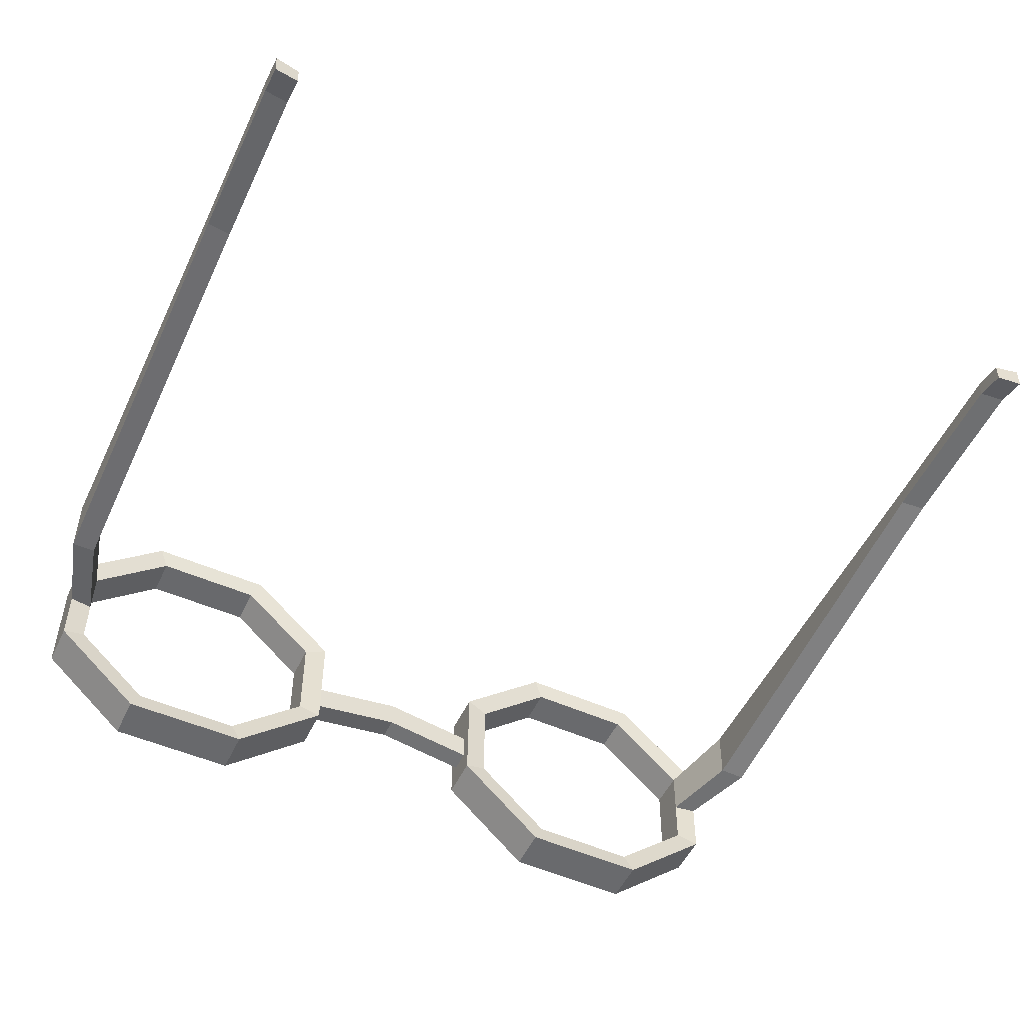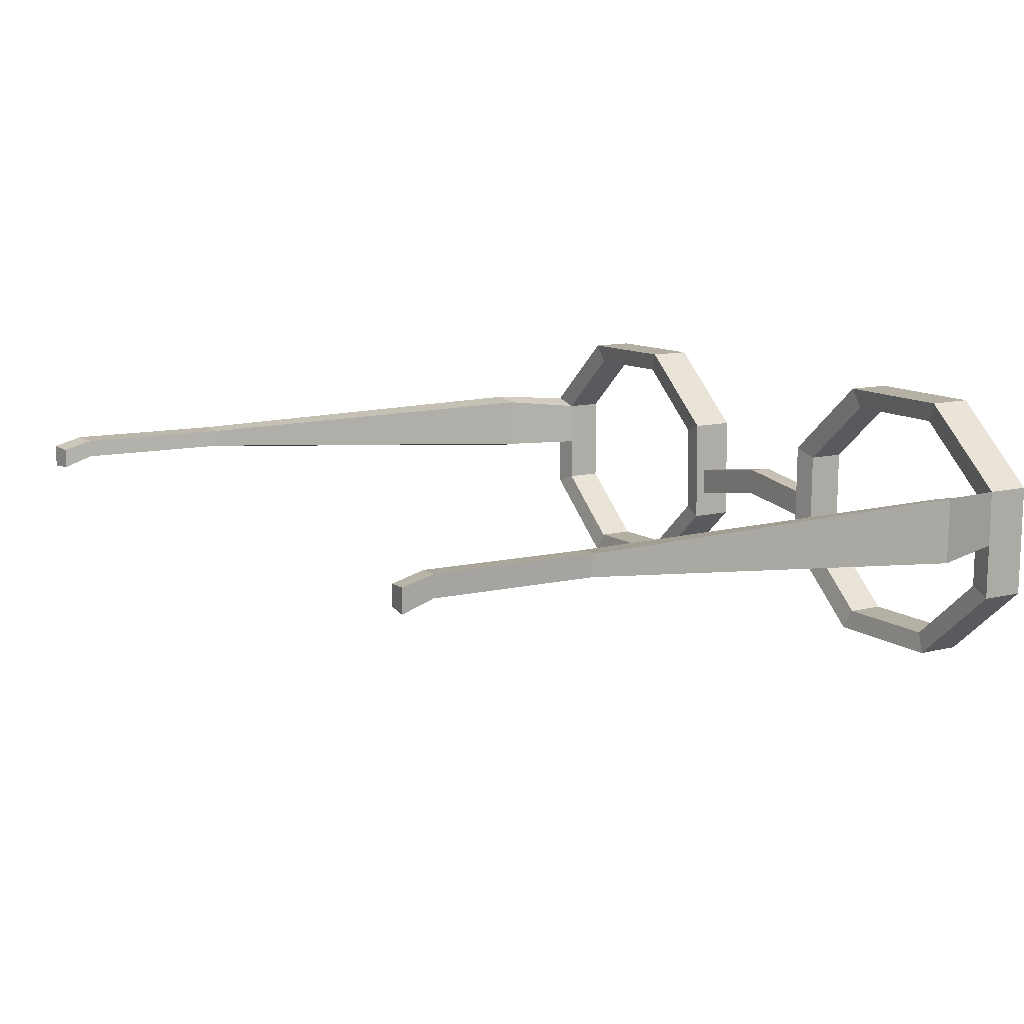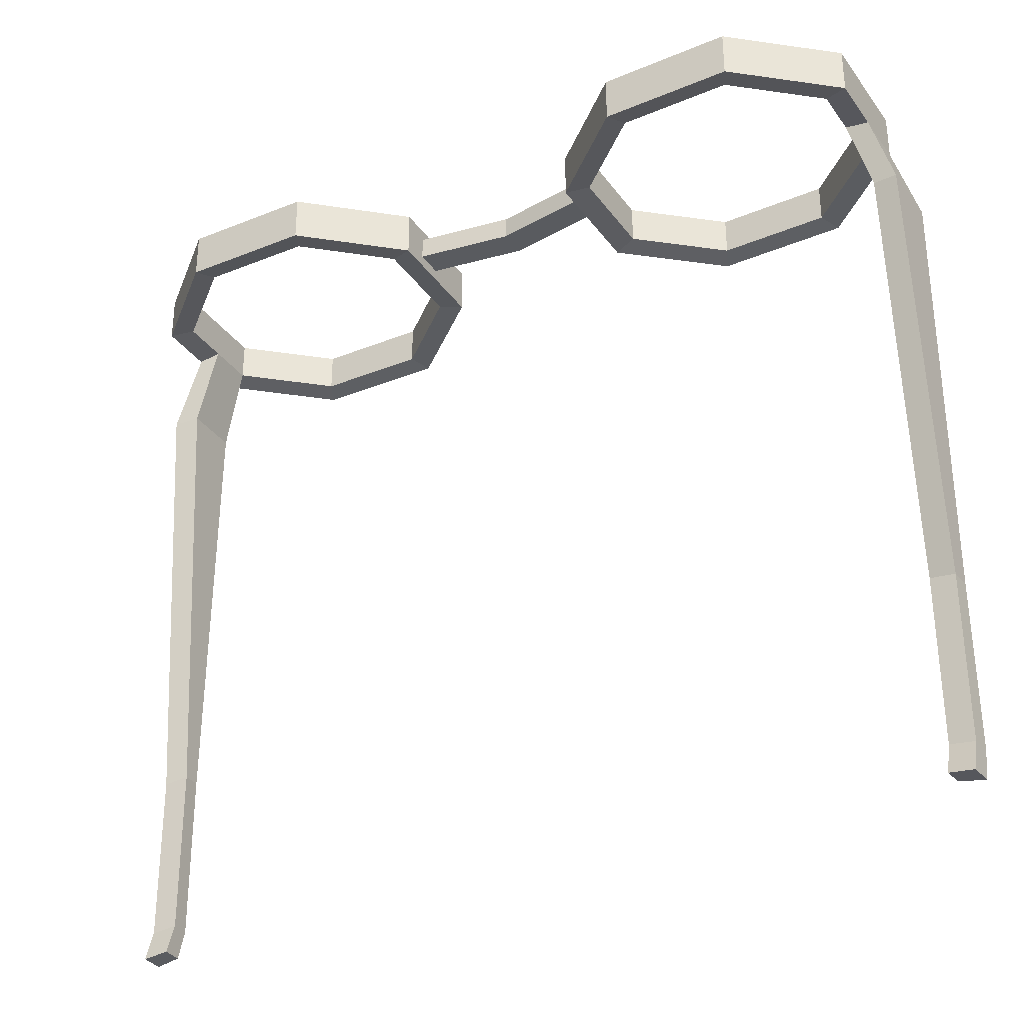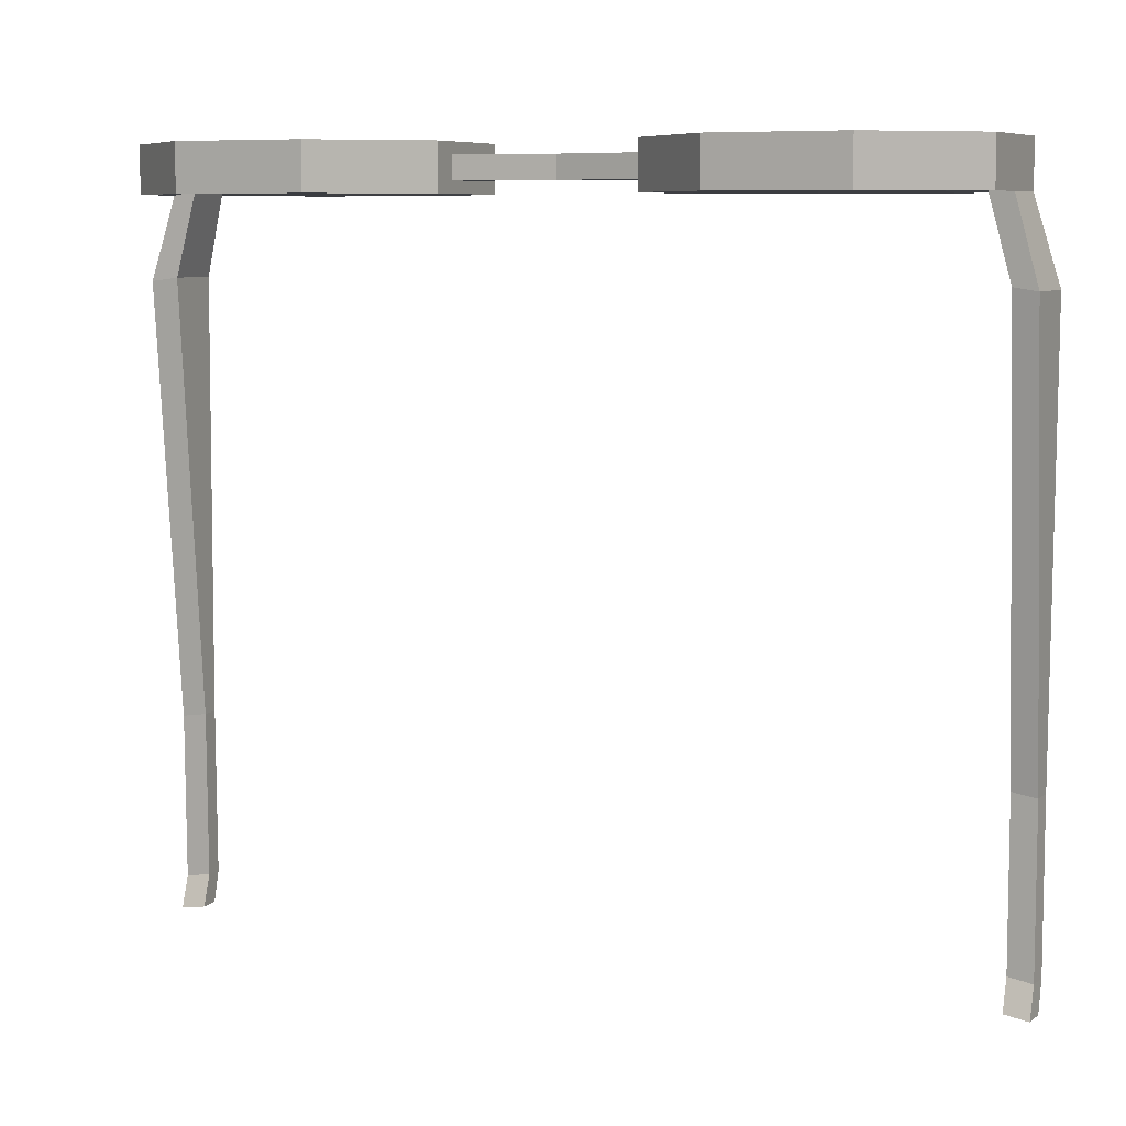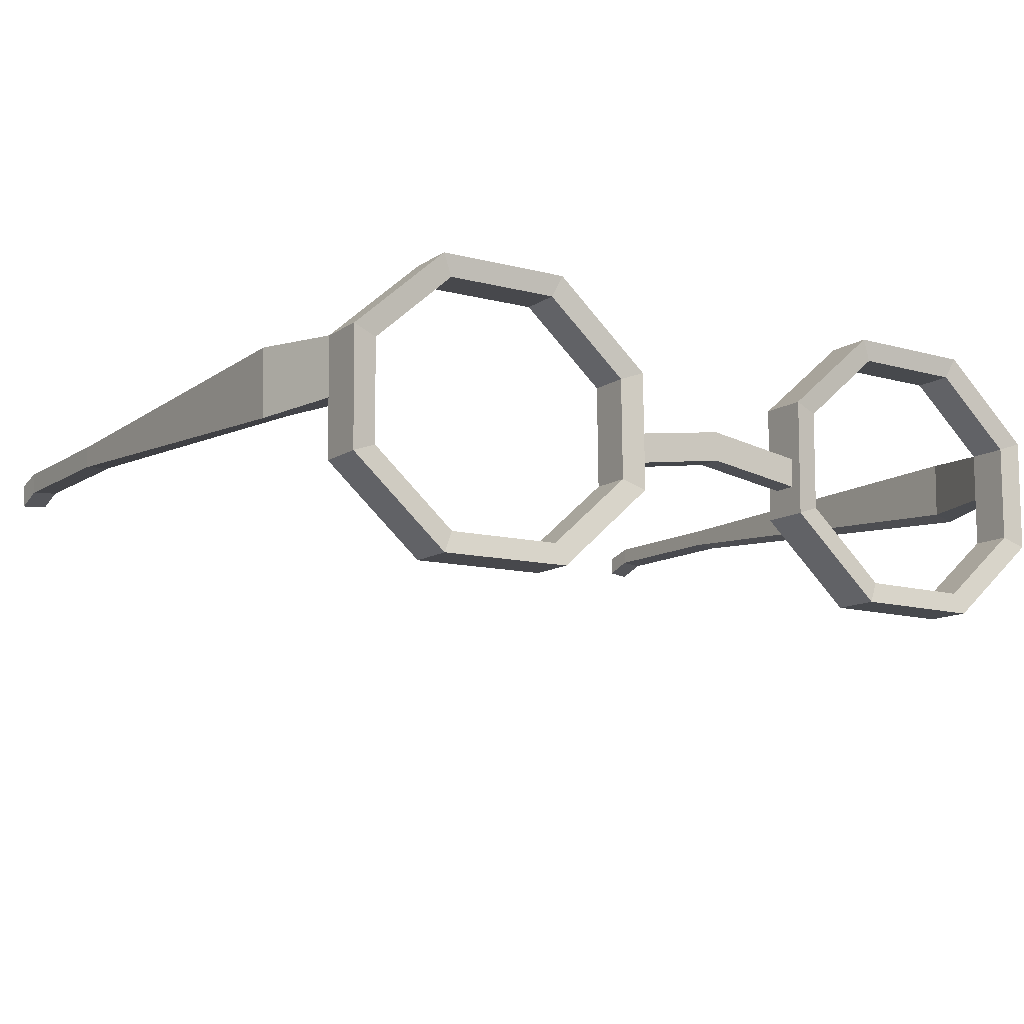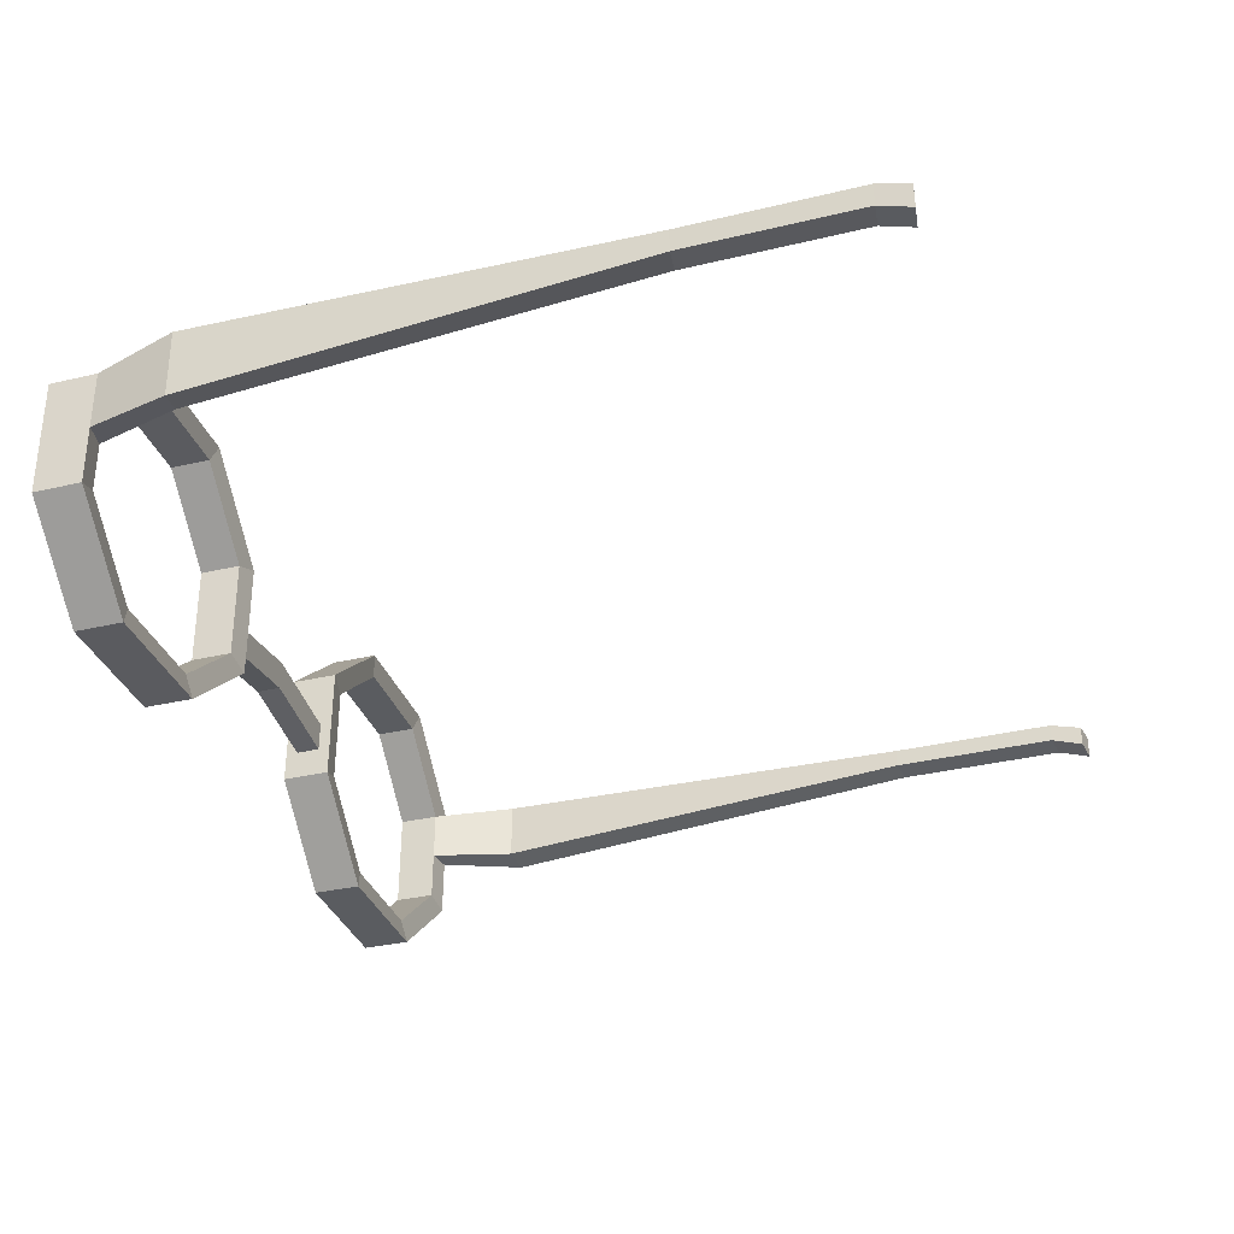
<metadata>
{"format":"obj","ext":"obj","renderer":"f3d","projection":"perspective","resolution":1024,"background":"white","views":[{"elev":-52.9,"azim":154.8,"up":"+Y"},{"elev":11.2,"azim":-121.7,"up":"+Y"},{"elev":-32.3,"azim":29.7,"up":"+Z"},{"elev":7.7,"azim":25.1,"up":"+Z"},{"elev":-11.8,"azim":-33.1,"up":"+Y"},{"elev":-33.6,"azim":107.8,"up":"+Y"}]}
</metadata>
<code>
o Cylinder
v -0.0143 0.0171 -0.001715
v -0.01426 0.01288 -0.001715
v -0.01438 0.02555 0.001715
v -0.02806 0.03738 -0.003431
v -0.02806 0.03738 0.003431
v -0.01438 0.02555 -0.003431
v -0.01438 0.02555 0.003431
v -0.01421 0.00866 -0.003431
v -0.01421 0.00866 0.003431
v -0.02766 -0.003385 -0.003431
v -0.02766 -0.003385 0.003431
v -0.04685 -0.003532 -0.003431
v -0.04685 -0.003532 0.003431
v -0.06053 0.008304 -0.003431
v -0.06053 0.008304 0.003431
v -0.0607 0.02519 -0.003431
v -0.0607 0.02519 0.003431
v -0.04725 0.03723 -0.003431
v -0.04725 0.03723 0.003431
v -0.02947 0.03433 -0.002918
v -0.02947 0.03433 0.002918
v -0.01783 0.02426 -0.002918
v -0.01783 0.02426 0.002918
v -0.01768 0.009894 -0.002918
v -0.01768 0.009894 0.002918
v -0.02912 -0.000352 -0.002918
v -0.02912 -0.000352 0.002918
v -0.04544 -0.000477 -0.002918
v -0.04544 -0.000477 0.002918
v -0.05708 0.009591 -0.002918
v -0.05708 0.009591 0.002918
v -0.05723 0.02396 -0.002918
v -0.05723 0.02396 0.002918
v -0.04579 0.0342 -0.002918
v -0.04579 0.0342 0.002918
v -0.01421 0.00866 0.001715
v -0.01438 0.02555 -0.001715
v -0.01421 0.00866 -0.001715
v -0.0143 0.0171 0.001715
v -0.01426 0.01288 0.001715
v 0.0143 0.0171 0.001715
v 0.01426 0.01288 0.001715
v 0.01438 0.02555 -0.001715
v 0.02806 0.03738 0.003431
v 0.02806 0.03738 -0.003431
v 0.01438 0.02555 0.003431
v 0.01438 0.02555 -0.003431
v 0.01421 0.00866 0.003431
v 0.01421 0.00866 -0.003431
v 0.02766 -0.003385 0.003431
v 0.02766 -0.003385 -0.003431
v 0.04685 -0.003532 0.003431
v 0.04685 -0.003532 -0.003431
v 0.06053 0.008304 0.003431
v 0.06053 0.008304 -0.003431
v 0.0607 0.02519 0.003431
v 0.0607 0.02519 -0.003431
v 0.04725 0.03723 0.003431
v 0.04725 0.03723 -0.003431
v 0.02947 0.03433 0.002918
v 0.02947 0.03433 -0.002918
v 0.01783 0.02426 0.002918
v 0.01783 0.02426 -0.002918
v 0.01768 0.009894 0.002918
v 0.01768 0.009894 -0.002918
v 0.02912 -0.000352 0.002918
v 0.02912 -0.000352 -0.002918
v 0.04544 -0.000477 0.002918
v 0.04544 -0.000477 -0.002918
v 0.05708 0.009591 0.002918
v 0.05708 0.009591 -0.002918
v 0.05723 0.02396 0.002918
v 0.05723 0.02396 -0.002918
v 0.04579 0.0342 0.002918
v 0.04579 0.0342 -0.002918
v 0.01421 0.00866 -0.001715
v 0.01438 0.02555 0.001715
v 0.01421 0.00866 0.001715
v 0.0143 0.0171 -0.001715
v 0.01426 0.01288 -0.001715
v -0.01428 0.01499 0.001715
v -0.01426 0.01288 0
v -0.01428 0.01499 -0.001715
v -0.0143 0.0171 0
v 0.01428 0.01499 -0.001715
v 0.01426 0.01288 0
v 0.01428 0.01499 0.001715
v 0.0143 0.0171 0
v 0 0.01505 0.001715
v 0 0.01927 0.001715
v 0 0.01927 -0.001715
v 0 0.01505 -0.001715
v 0 0.01716 -0.001715
v 0 0.01505 0
v 0 0.01927 0
v 0 0.01716 0.001715
v 0.01428 0.01499 0
v -0.01428 0.01499 0
v -0.06414 0.01607 -0.01553
v -0.06432 0.02593 -0.01553
v -0.06049 0.01682 -0.01502
v -0.06064 0.02521 -0.01502
v 0.06414 0.01607 -0.01553
v 0.06432 0.02593 -0.01553
v 0.06049 0.01682 -0.01502
v 0.06064 0.02521 -0.01502
v -0.06414 0.02171 -0.07946
v -0.06432 0.02491 -0.07946
v -0.06049 0.02195 -0.07895
v -0.06064 0.02467 -0.07895
v 0.06414 0.02171 -0.07946
v 0.06432 0.02491 -0.07946
v 0.06049 0.02195 -0.07895
v 0.06064 0.02467 -0.07895
v -0.06414 0.0219 -0.1037
v -0.06432 0.02509 -0.1037
v -0.06049 0.02214 -0.1032
v -0.06064 0.02486 -0.1032
v 0.06414 0.0219 -0.1037
v 0.06432 0.02509 -0.1037
v 0.06049 0.02214 -0.1032
v 0.06064 0.02486 -0.1032
v -0.06414 0.02036 -0.1083
v -0.06432 0.02389 -0.1083
v -0.06049 0.02063 -0.1078
v -0.06064 0.02363 -0.1078
v 0.06414 0.02036 -0.1083
v 0.06432 0.02389 -0.1083
v 0.06049 0.02063 -0.1078
v 0.06064 0.02363 -0.1078
v -0.06061 0.01675 -0.003431
v 0.05715 0.01677 -0.002918
v 0.06061 0.01675 -0.003431
v -0.05715 0.01677 -0.002918
f 39 84 1 37 3
f 4 5 7 3 37 6
f 8 38 36 9 11 10
f 10 11 13 12
f 12 13 15 14
f 14 15 17 16 131
f 11 27 29 13
f 16 17 19 18
f 18 19 5 4
f 13 29 31 15
f 20 22 23 21
f 22 24 25 23
f 24 26 27 25
f 26 28 29 27
f 28 30 31 29
f 30 134 32 33 31
f 15 31 33 17
f 32 34 35 33
f 34 20 21 35
f 17 33 35 19
f 9 25 27 11
f 7 23 25 9
f 5 21 23 7
f 19 35 21 5
f 6 22 20 4
f 4 20 34 18
f 18 34 32 16
f 14 30 28 12
f 12 28 26 10
f 10 26 24 8
f 8 24 22 6
f 37 1 83 2 38 8 6
f 9 36 40 81 39 3 7
f 98 83 1 84
f 36 38 2 82 40
f 79 88 41 77 43
f 44 45 47 43 77 46
f 48 78 76 49 51 50
f 50 51 53 52
f 52 53 55 54
f 54 55 133 57 56
f 51 67 69 53
f 56 57 59 58
f 58 59 45 44
f 53 69 71 55
f 60 62 63 61
f 62 64 65 63
f 64 66 67 65
f 66 68 69 67
f 68 70 71 69
f 70 72 73 132 71
f 72 74 75 73
f 74 60 61 75
f 57 73 75 59
f 49 65 67 51
f 47 63 65 49
f 45 61 63 47
f 59 75 61 45
f 46 62 60 44
f 44 60 74 58
f 58 74 72 56
f 56 72 70 54
f 54 70 68 52
f 52 68 66 50
f 50 66 64 48
f 48 64 62 46
f 77 41 87 42 78 48 46
f 49 76 80 85 79 43 47
f 97 87 41 88
f 76 78 42 86 80
f 96 89 42 87
f 95 90 41 88
f 94 86 42 89
f 93 91 79 85
f 92 93 85 80
f 2 83 93 92
f 83 1 91 93
f 82 94 89 40
f 2 92 94 82
f 92 80 86 94
f 91 95 88 79
f 1 84 95 91
f 84 39 90 95
f 90 96 87 41
f 39 81 96 90
f 81 40 89 96
f 85 97 88 79
f 80 86 97 85
f 86 42 87 97
f 81 98 84 39
f 40 82 98 81
f 82 2 83 98
f 105 106 114 113
f 103 105 113 111
f 107 108 116 115
f 108 110 118 116
f 101 99 107 109
f 102 101 109 110
f 106 104 112 114
f 104 103 111 112
f 100 102 110 108
f 99 100 108 107
f 120 119 127 128
f 122 120 128 130
f 111 113 121 119
f 113 114 122 121
f 109 107 115 117
f 110 109 117 118
f 114 112 120 122
f 112 111 119 120
f 124 126 125 123
f 127 129 130 128
f 116 118 126 124
f 115 116 124 123
f 119 121 129 127
f 121 122 130 129
f 117 115 123 125
f 118 117 125 126
f 105 132 73 106
f 105 103 133 132
f 73 57 104 106
f 103 104 57 133
f 55 71 132 133
f 99 101 134 131
f 32 102 100 16
f 16 100 99 131
f 32 134 101 102
f 30 14 131 134

</code>
